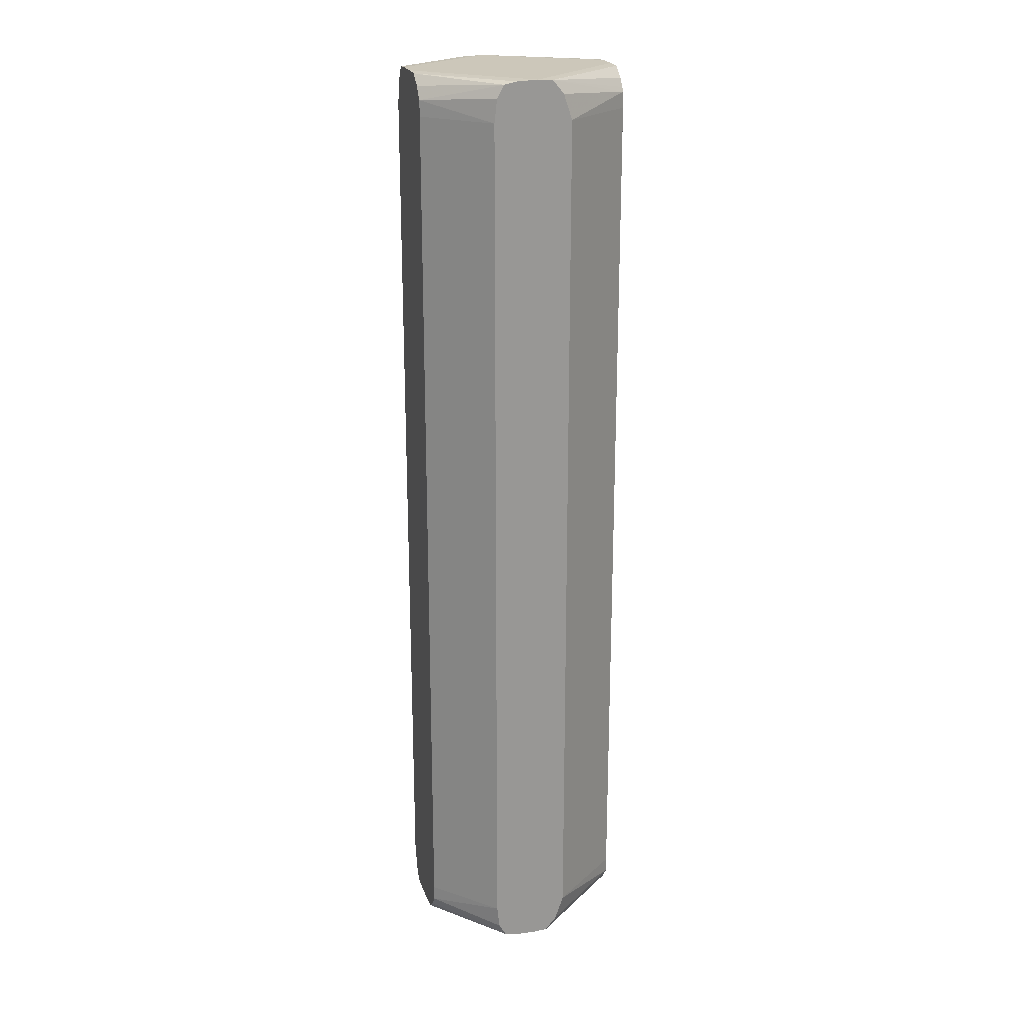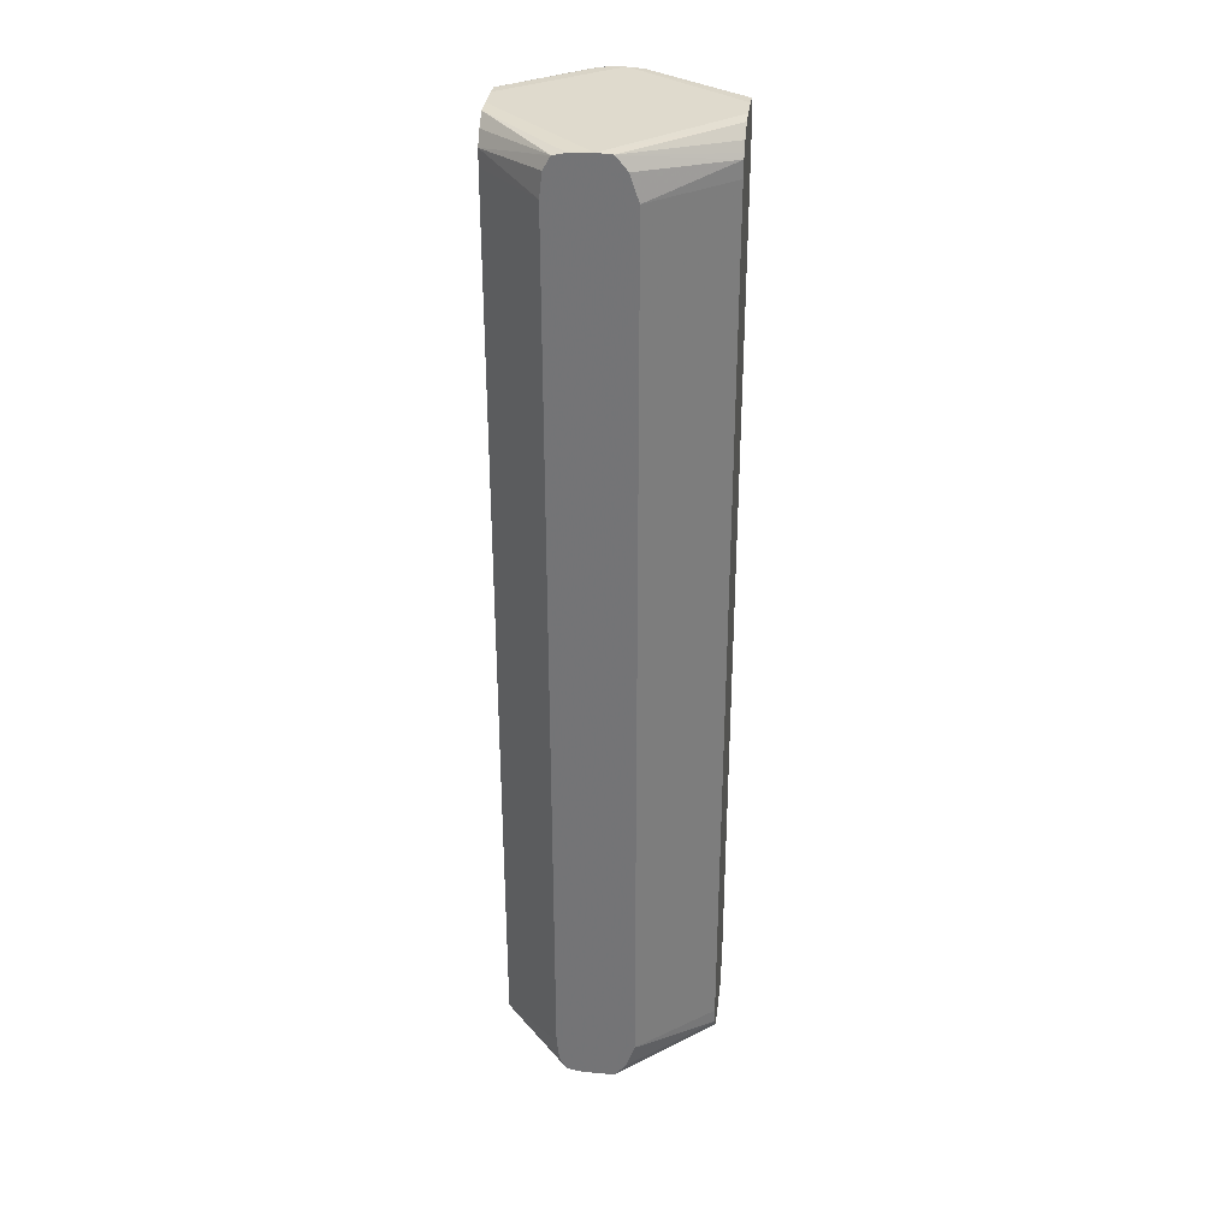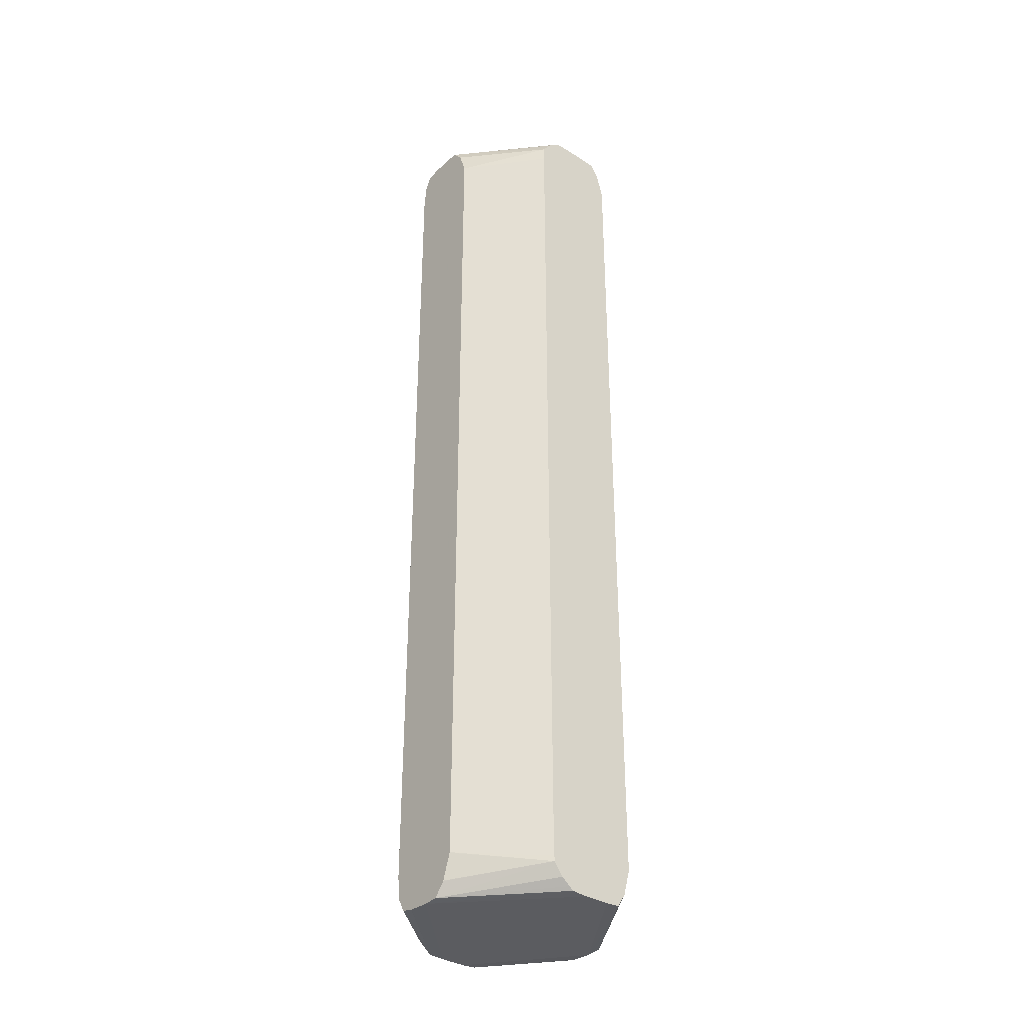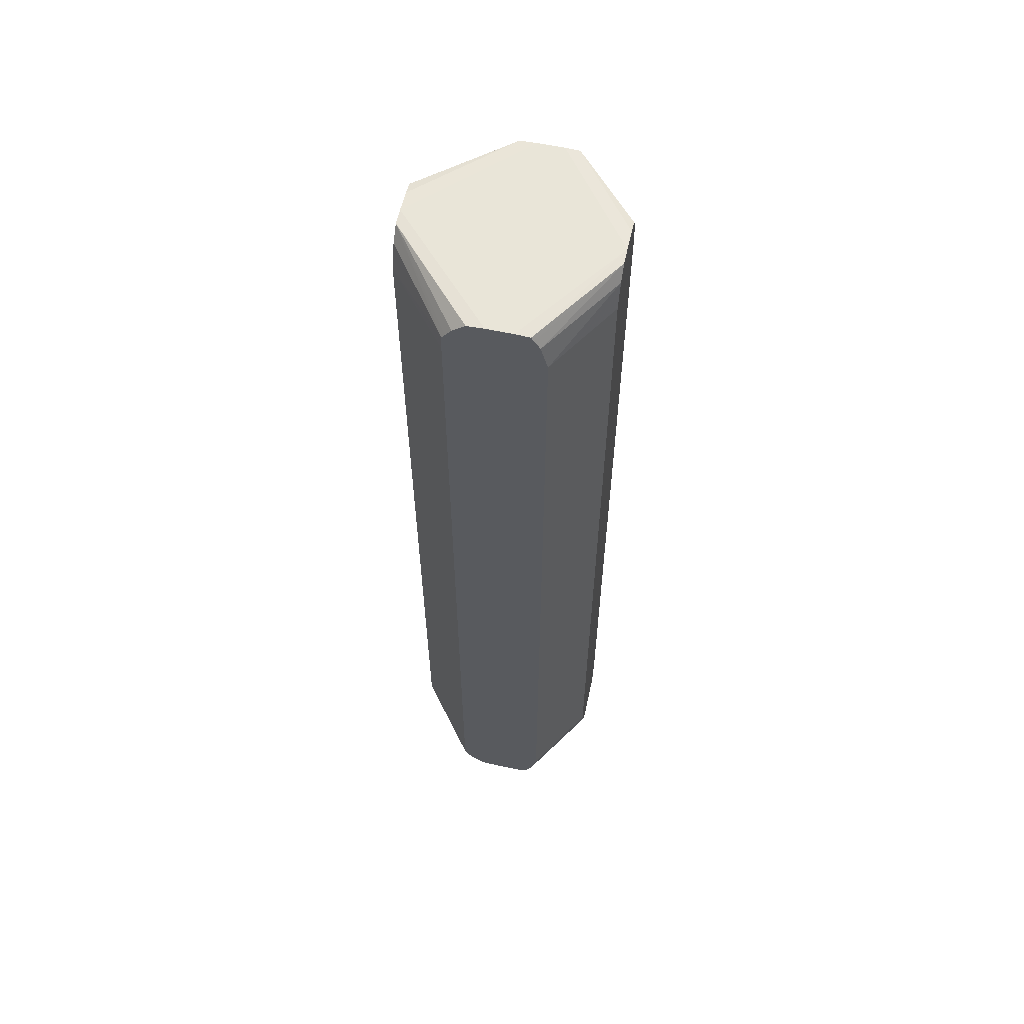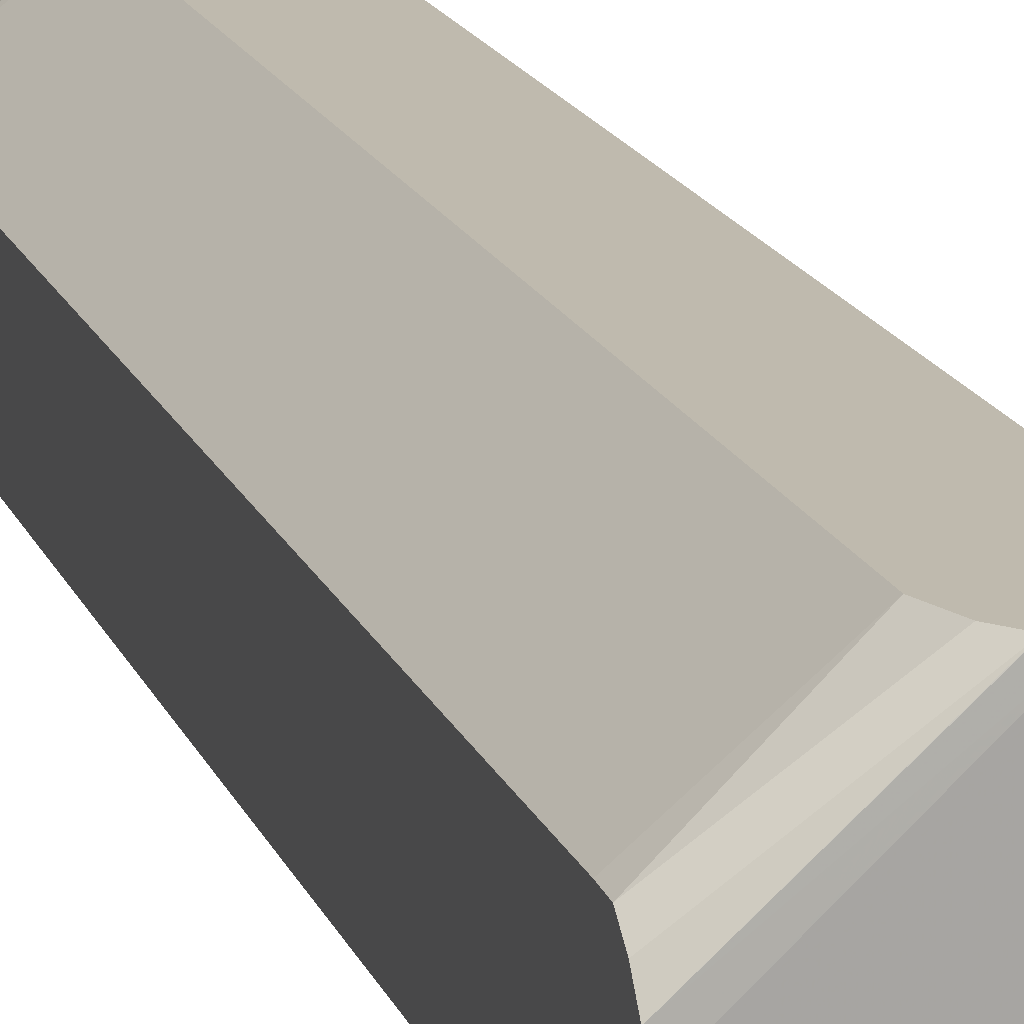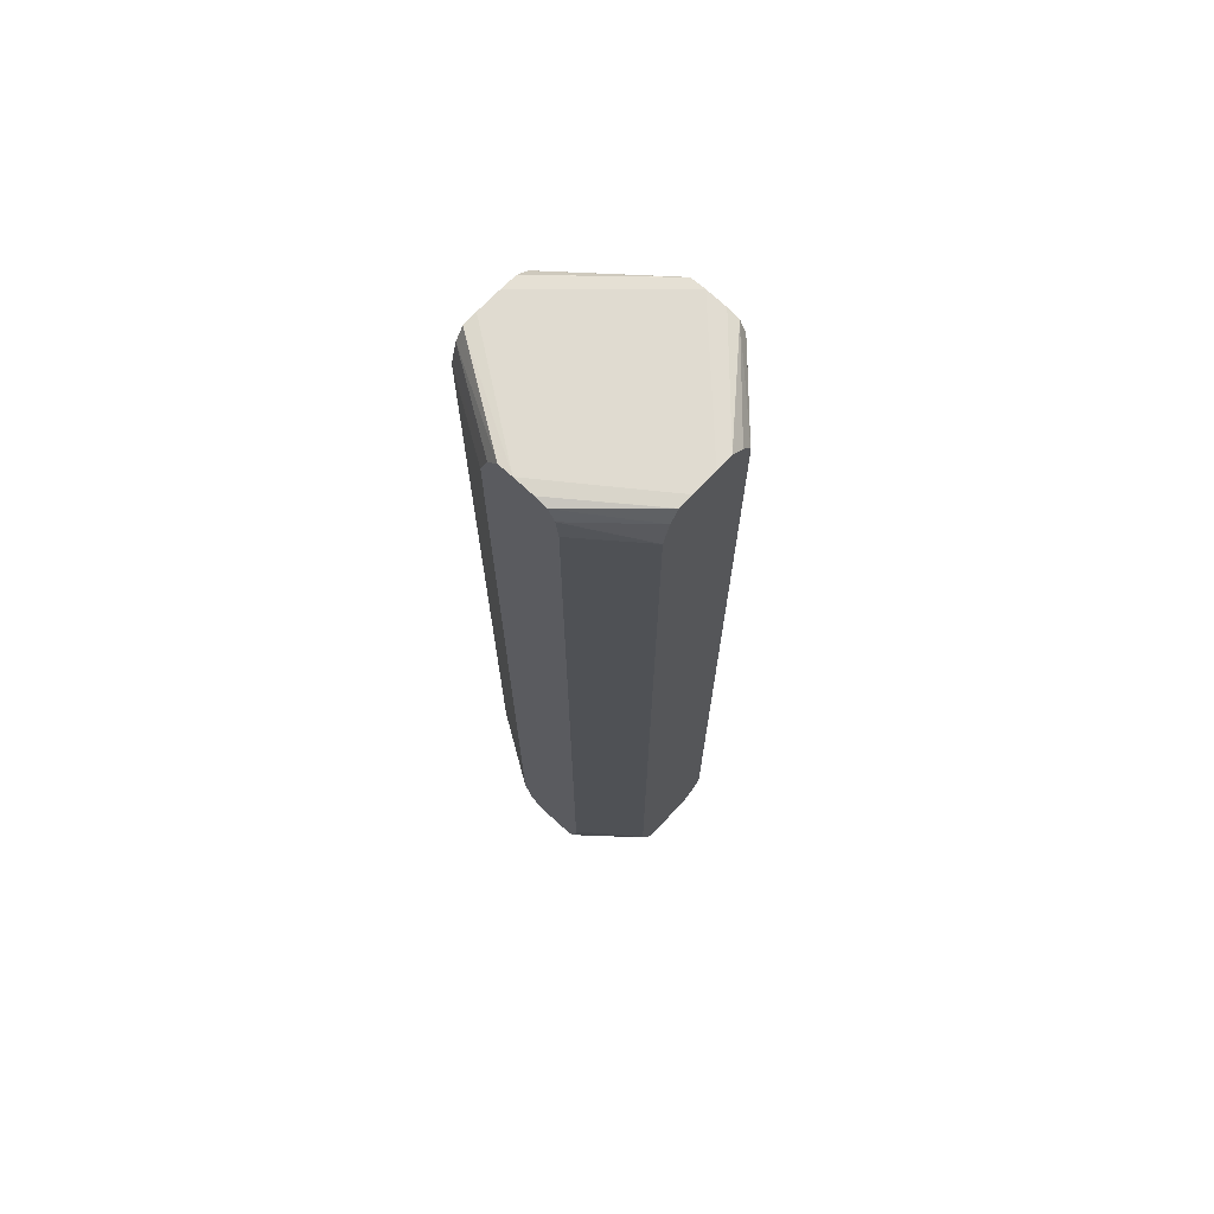
<metadata>
{"format":"obj","ext":"obj","renderer":"f3d","projection":"perspective","resolution":1024,"background":"white","views":[{"elev":21.3,"azim":-16.3,"up":"+Y"},{"elev":32.8,"azim":7.0,"up":"+Y"},{"elev":-34.5,"azim":49.8,"up":"+Y"},{"elev":59.7,"azim":102.5,"up":"+Y"},{"elev":15.6,"azim":164.2,"up":"+Z"},{"elev":70.1,"azim":-137.1,"up":"+Y"}]}
</metadata>
<code>
v 5.057 0.1545 1.35
v 5.057 0.1545 1.358
v 5.057 0.1542 1.345
v 5.022 0.1545 1.325
v 5.022 0.1545 1.39
v 5.057 0.1542 1.363
v 5.057 0.1527 1.344
v 5.027 0.1542 1.325
v 4.989 0.1545 1.35
v 5.015 0.1542 1.325
v 5.027 0.1542 1.39
v 4.989 0.1545 1.358
v 5.015 0.1542 1.39
v 5.027 0.1542 1.39
v 5.057 0.1509 1.367
v 5.057 0.1498 1.342
v 5.03 0.1499 1.325
v 4.989 0.1542 1.345
v 5.011 0.1533 1.325
v 4.989 0.1542 1.345
v 4.989 0.1542 1.363
v 5.011 0.1533 1.39
v 5.027 0.1541 1.39
v 5.057 0.1482 1.369
v 5.057 0.1471 1.342
v 5.057 0.1417 1.34
v 5.033 0.1418 1.325
v 5.009 0.1493 1.325
v 4.989 0.1498 1.342
v 4.989 0.1541 1.363
v 5.011 0.1533 1.39
v 5.03 0.1498 1.39
v 5.057 0.1468 1.37
v 5.033 0.1417 1.325
v 5.057 -0.1417 1.34
v 5.008 0.1417 1.325
v 4.989 0.1417 1.34
v 4.989 0.1509 1.367
v 5.011 0.1532 1.39
v 4.989 0.1468 1.37
v 5.033 0.1417 1.39
v 5.057 0.1417 1.37
v 5.033 -0.1417 1.325
v 5.057 -0.1498 1.342
v 5.03 -0.1498 1.325
v 5.03 -0.1497 1.325
v 5.008 -0.1417 1.325
v 4.989 -0.1417 1.34
v 5.009 0.1493 1.39
v 4.989 0.1467 1.37
v 5.008 0.1417 1.39
v 5.008 0.1419 1.39
v 5.033 -0.1417 1.39
v 5.057 -0.1417 1.37
v 5.057 -0.1513 1.343
v 5.027 -0.1541 1.325
v 5.008 -0.1418 1.325
v 5.009 -0.1493 1.325
v 4.989 -0.1498 1.342
v 4.989 0.1417 1.37
v 5.008 -0.1417 1.39
v 5.033 -0.1419 1.39
v 5.057 -0.1468 1.37
v 5.057 -0.1451 1.37
v 5.057 -0.1542 1.345
v 5.027 -0.1542 1.325
v 5.011 -0.1532 1.325
v 4.989 -0.154 1.345
v 4.989 -0.1417 1.37
v 4.989 -0.1468 1.37
v 5.009 -0.1491 1.39
v 5.03 -0.1498 1.39
v 5.03 -0.1499 1.39
v 5.027 -0.1542 1.39
v 5.057 -0.1509 1.367
v 5.057 -0.1545 1.35
v 5.022 -0.1545 1.325
v 5.011 -0.1533 1.325
v 4.989 -0.1542 1.345
v 5.009 -0.1493 1.39
v 4.989 -0.1509 1.367
v 5.011 -0.1533 1.39
v 5.057 -0.1542 1.363
v 5.057 -0.1531 1.364
v 5.022 -0.1545 1.39
v 5.057 -0.1545 1.358
v 4.989 -0.1545 1.35
v 5.015 -0.1542 1.325
v 4.989 -0.1542 1.363
v 5.015 -0.1542 1.39
v 5.015 -0.1542 1.39
v 4.989 -0.1545 1.358
v 4.989 -0.1542 1.363
f 1 2 6
f 1 6 15
f 1 15 24
f 1 24 33
f 1 33 42
f 1 42 54
f 1 54 64
f 1 64 63
f 1 63 75
f 1 75 84
f 1 84 83
f 1 83 86
f 1 86 76
f 1 76 65
f 1 65 55
f 1 55 44
f 1 44 35
f 1 35 26
f 1 26 25
f 1 25 16
f 1 16 7
f 1 7 3
f 1 3 4
f 1 4 9
f 1 9 12
f 1 12 5
f 1 5 2
f 2 5 6
f 3 7 8
f 3 8 4
f 4 8 17
f 4 17 27
f 4 27 34
f 4 34 43
f 4 43 46
f 4 46 45
f 4 45 56
f 4 56 66
f 4 66 77
f 4 77 88
f 4 88 78
f 4 78 67
f 4 67 58
f 4 58 57
f 4 57 47
f 4 47 36
f 4 36 28
f 4 28 19
f 4 19 10
f 4 10 9
f 5 11 6
f 5 12 13
f 5 13 22
f 5 22 31
f 5 31 39
f 5 39 49
f 5 49 52
f 5 52 51
f 5 51 61
f 5 61 71
f 5 71 80
f 5 80 82
f 5 82 90
f 5 90 91
f 5 91 85
f 5 85 74
f 5 74 73
f 5 73 72
f 5 72 62
f 5 62 53
f 5 53 41
f 5 41 32
f 5 32 23
f 5 23 14
f 5 14 11
f 6 11 14
f 6 14 15
f 7 16 8
f 8 16 17
f 9 10 18
f 9 18 20
f 9 20 29
f 9 29 37
f 9 37 48
f 9 48 59
f 9 59 68
f 9 68 79
f 9 79 87
f 9 87 92
f 9 92 93
f 9 93 89
f 9 89 81
f 9 81 70
f 9 70 69
f 9 69 60
f 9 60 50
f 9 50 40
f 9 40 38
f 9 38 30
f 9 30 21
f 9 21 12
f 10 19 20
f 10 20 18
f 12 21 13
f 13 21 22
f 14 23 15
f 15 23 24
f 16 25 17
f 17 25 26
f 17 26 27
f 19 28 29
f 19 29 20
f 21 30 31
f 21 31 22
f 23 32 33
f 23 33 24
f 26 34 27
f 26 35 43
f 26 43 34
f 28 36 37
f 28 37 29
f 30 38 31
f 31 38 40
f 31 40 39
f 32 41 33
f 33 41 42
f 35 44 45
f 35 45 46
f 35 46 43
f 36 47 48
f 36 48 37
f 39 40 49
f 40 50 51
f 40 51 52
f 40 52 49
f 41 53 54
f 41 54 42
f 44 55 56
f 44 56 45
f 47 57 48
f 48 57 58
f 48 58 59
f 50 60 51
f 51 60 69
f 51 69 61
f 53 62 63
f 53 63 64
f 53 64 54
f 55 65 56
f 56 65 66
f 58 67 59
f 59 67 68
f 61 69 70
f 61 70 71
f 62 72 63
f 63 72 73
f 63 73 74
f 63 74 75
f 65 76 77
f 65 77 66
f 67 78 79
f 67 79 68
f 70 80 71
f 70 81 82
f 70 82 80
f 74 83 84
f 74 84 75
f 74 85 83
f 76 86 85
f 76 85 92
f 76 92 87
f 76 87 77
f 77 87 88
f 78 88 79
f 79 88 87
f 81 89 82
f 82 89 90
f 83 85 86
f 85 91 92
f 89 93 90
f 90 93 91
f 91 93 92

</code>
